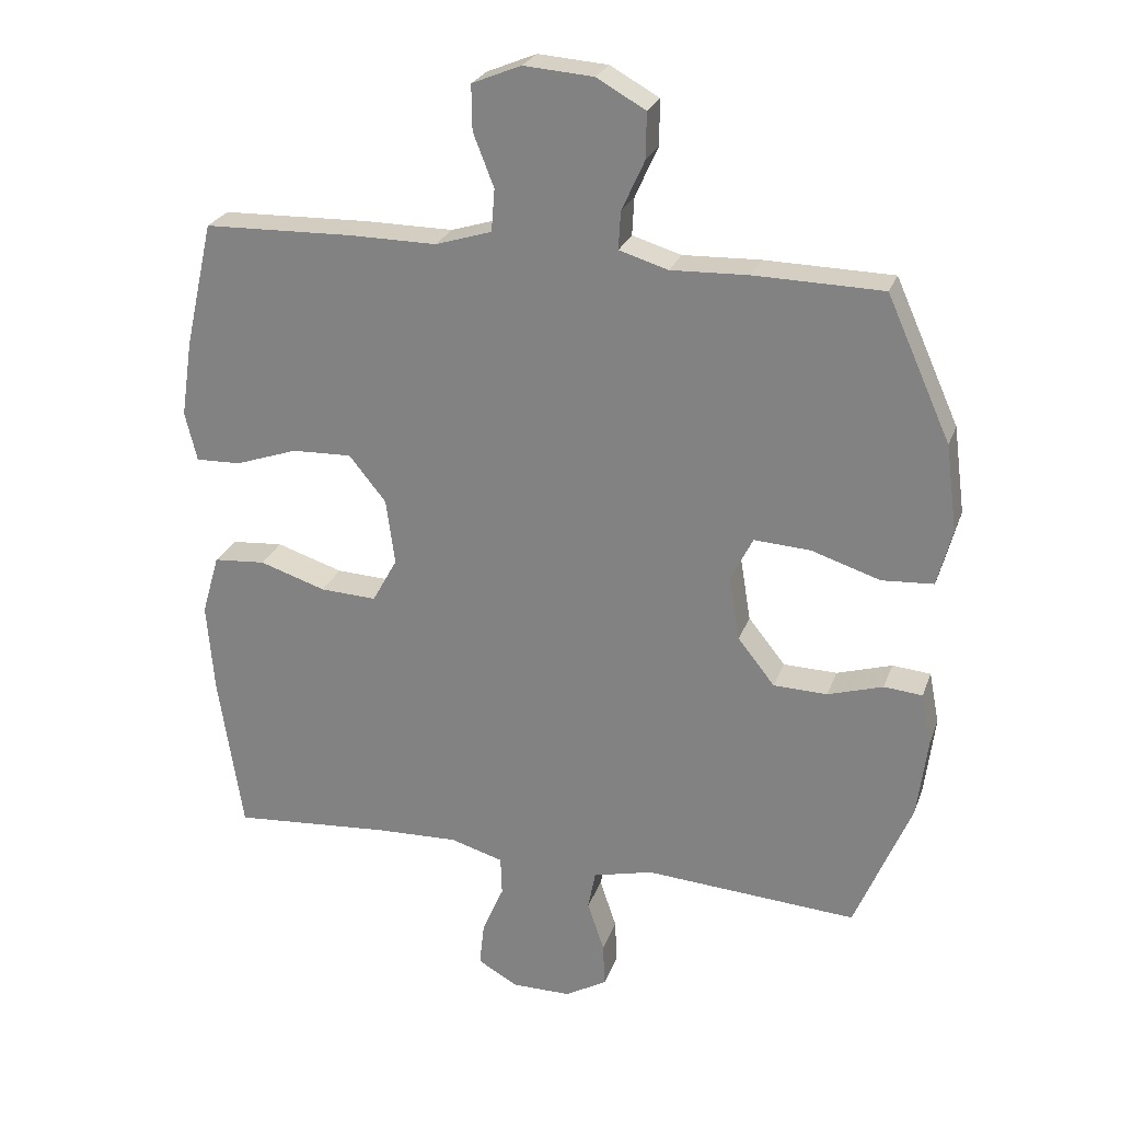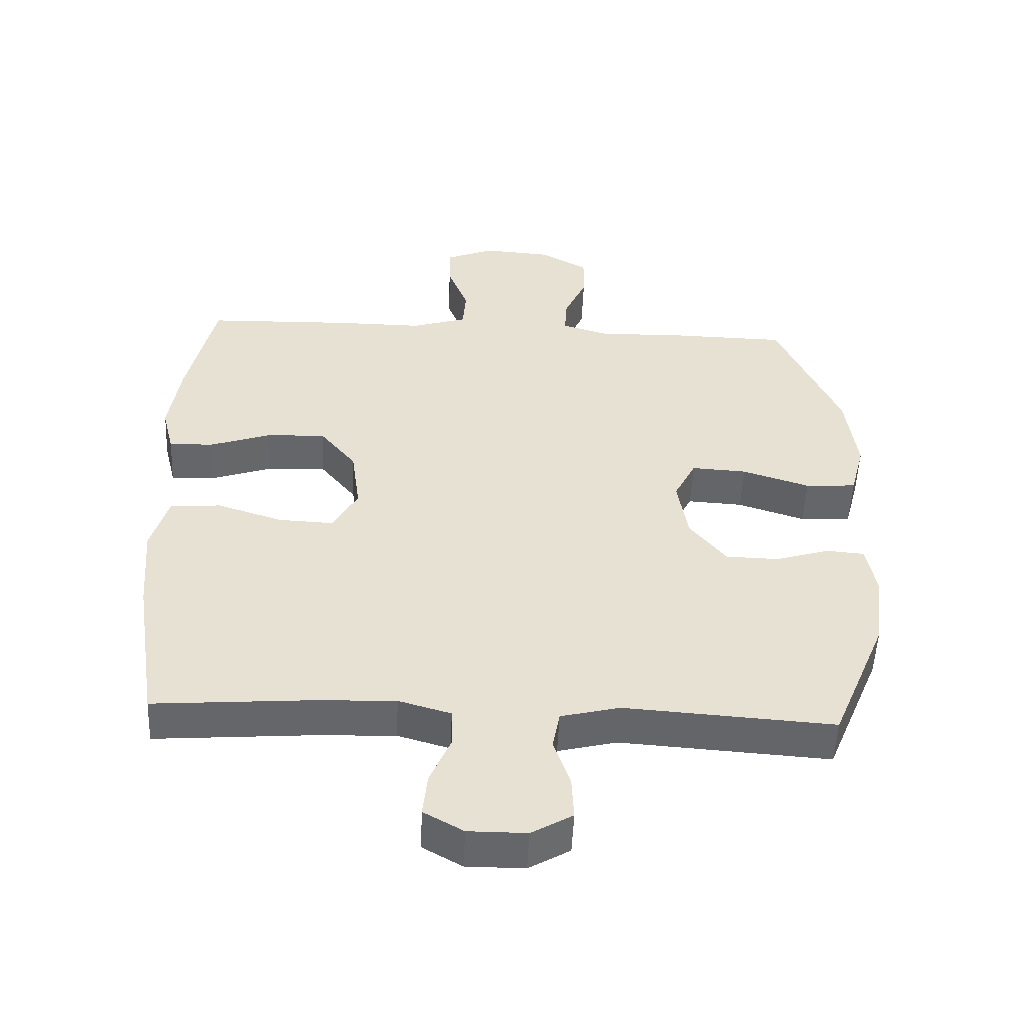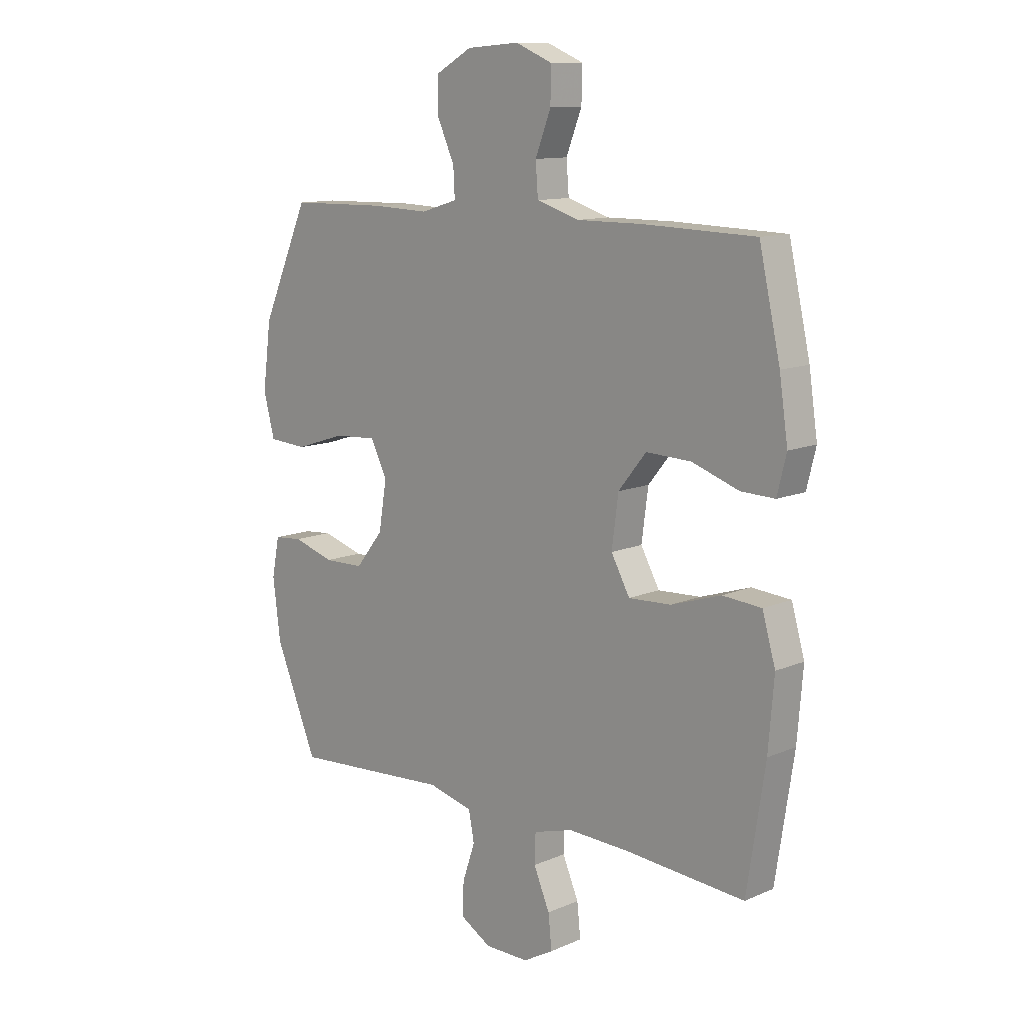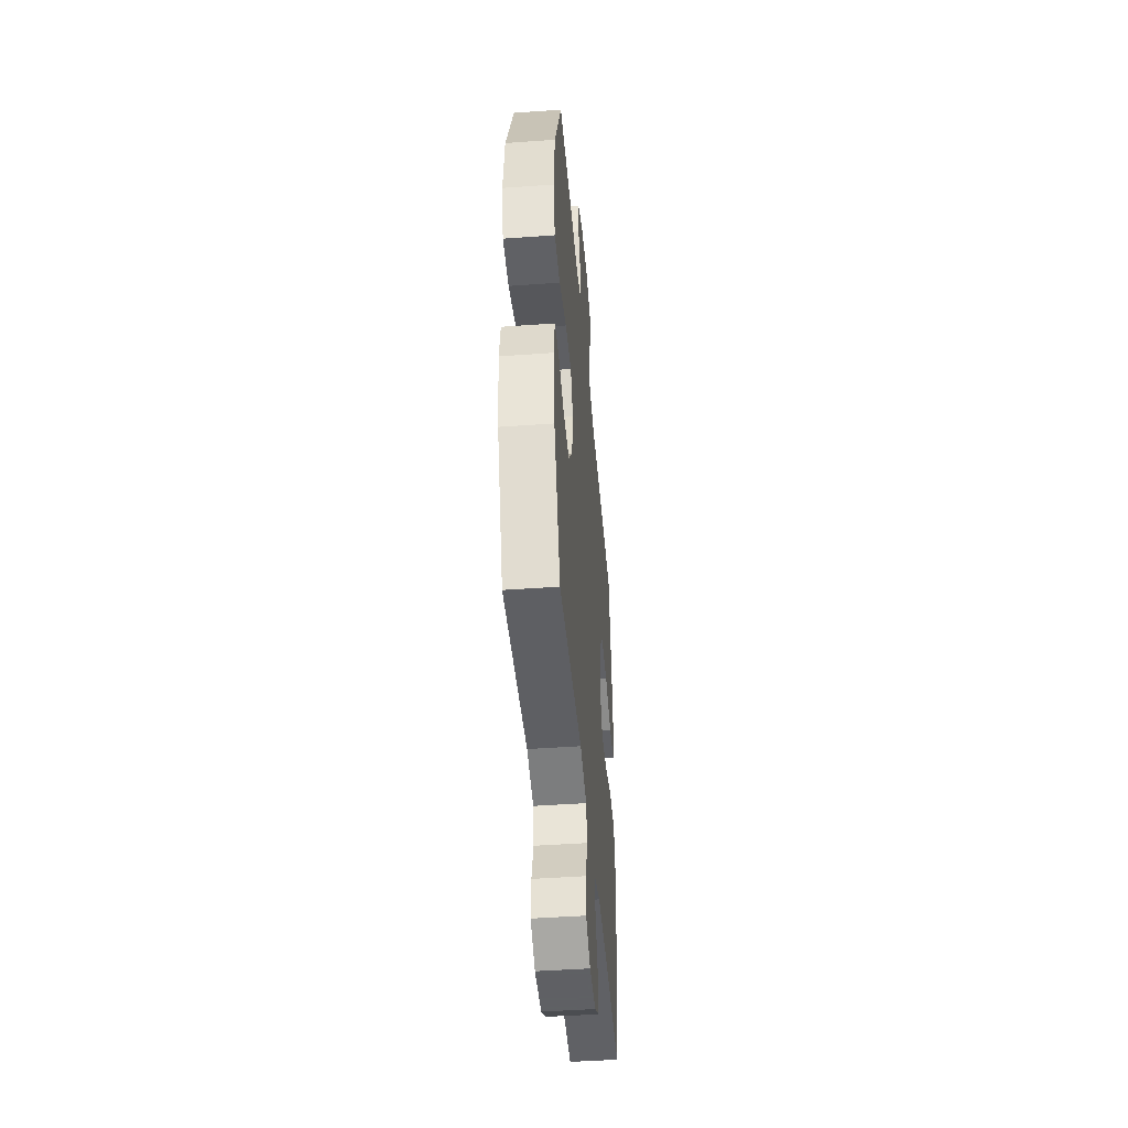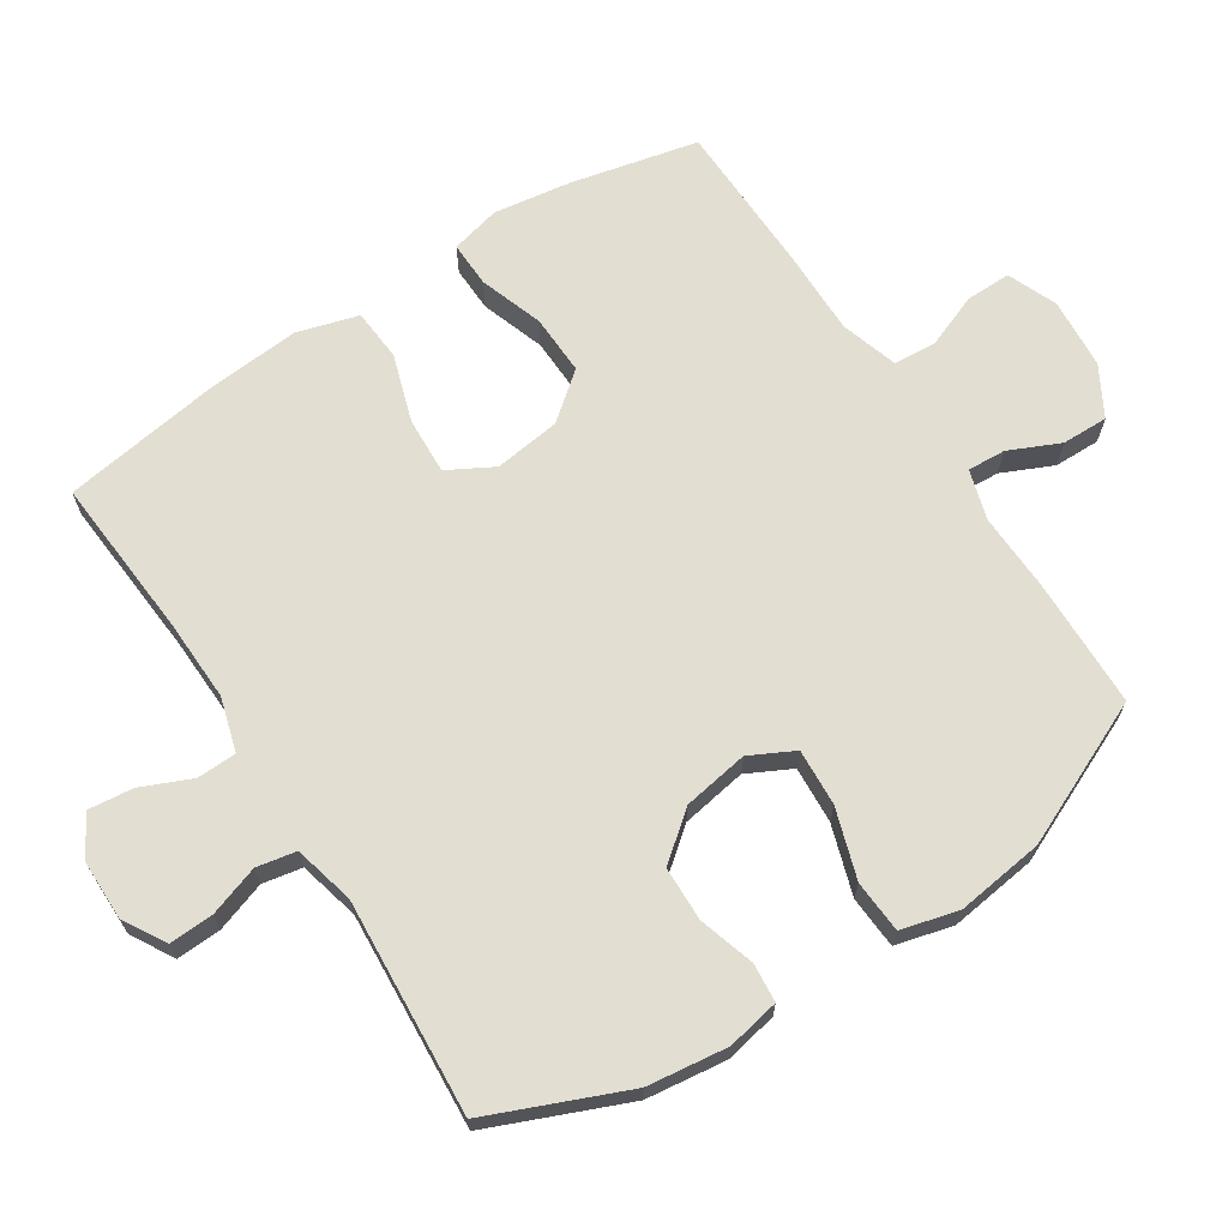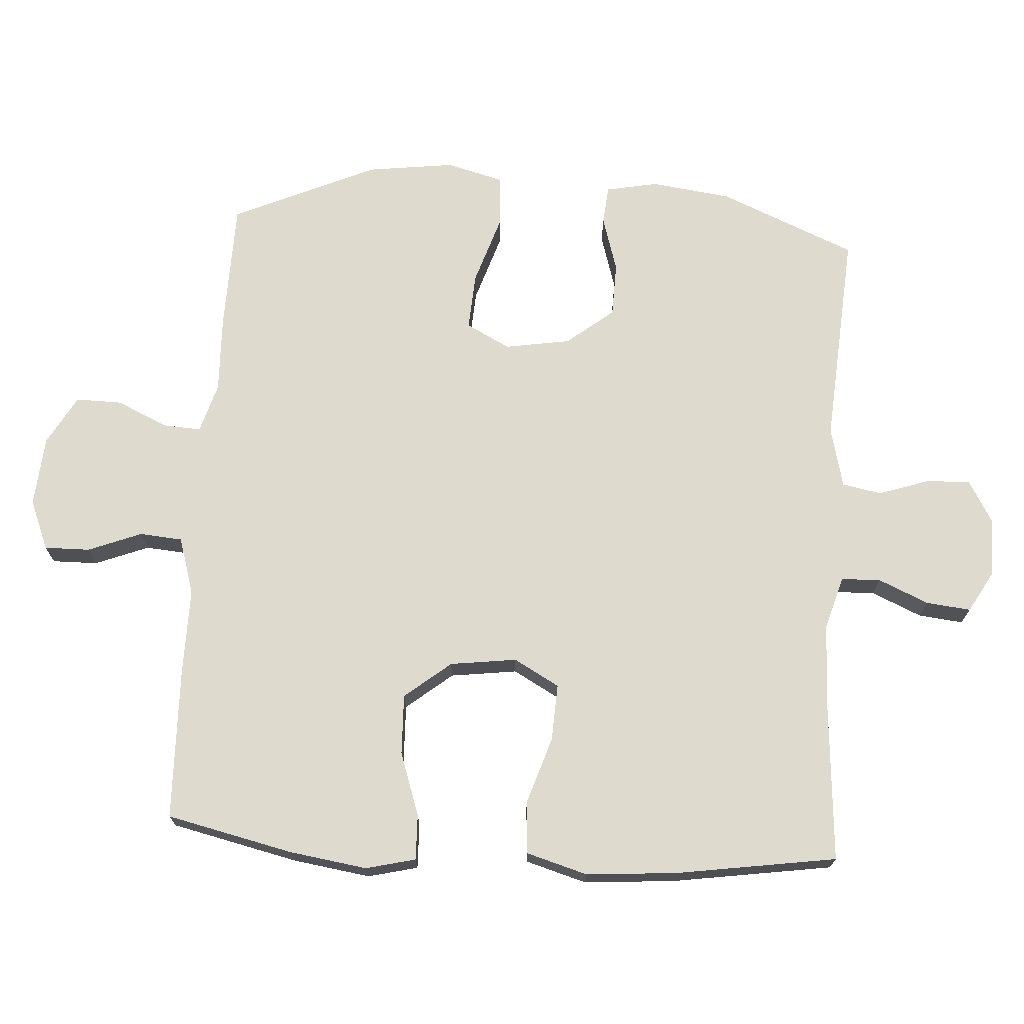
<metadata>
{"format":"obj","ext":"obj","renderer":"f3d","projection":"perspective","resolution":1024,"background":"white","views":[{"elev":25.1,"azim":-162.9,"up":"+Z"},{"elev":-51.8,"azim":177.6,"up":"+Z"},{"elev":11.8,"azim":44.4,"up":"+Z"},{"elev":-45.3,"azim":-85.2,"up":"+Z"},{"elev":67.5,"azim":-122.9,"up":"+Y"},{"elev":71.3,"azim":93.7,"up":"+Y"}]}
</metadata>
<code>
v -0.5 0.07 -0.5
v -0.584 0.07 -0.299
v -0.599 0.07 -0.181
v -0.584 0.07 -0.104
v -0.527 0.07 -0.099
v -0.445 0.07 -0.124
v -0.365 0.07 -0.122
v -0.31 0.07 -0.053
v -0.294 0.07 0.043
v -0.327 0.07 0.108
v -0.411 0.07 0.103
v -0.513 0.07 0.07
v -0.59 0.07 0.075
v -0.612 0.07 0.159
v -0.595 0.07 0.288
v -0.5 0.07 0.5
v -0.309 0.07 0.504
v -0.194 0.07 0.5
v -0.121 0.07 0.522
v -0.124 0.07 0.578
v -0.158 0.07 0.653
v -0.159 0.07 0.721
v -0.086 0.07 0.762
v 0.018 0.07 0.77
v 0.091 0.07 0.74
v 0.09 0.07 0.673
v 0.059 0.07 0.594
v 0.064 0.07 0.531
v 0.148 0.07 0.505
v 0.278 0.07 0.506
v 0.5 0.07 0.5
v 0.542 0.07 0.314
v 0.559 0.07 0.199
v 0.541 0.07 0.126
v 0.474 0.07 0.128
v 0.381 0.07 0.16
v 0.292 0.07 0.163
v 0.237 0.07 0.095
v 0.224 0.07 -0.003
v 0.261 0.07 -0.07
v 0.345 0.07 -0.066
v 0.444 0.07 -0.034
v 0.521 0.07 -0.04
v 0.547 0.07 -0.13
v 0.536 0.07 -0.265
v 0.5 0.07 -0.5
v 0.262 0.07 -0.482
v 0.141 0.07 -0.478
v 0.062 0.07 -0.501
v 0.06 0.07 -0.559
v 0.092 0.07 -0.633
v 0.099 0.07 -0.699
v 0.039 0.07 -0.733
v -0.049 0.07 -0.733
v -0.111 0.07 -0.697
v -0.108 0.07 -0.632
v -0.083 0.07 -0.558
v -0.094 0.07 -0.5
v -0.183 0.07 -0.478
v -0.5 0 -0.5
v -0.584 0 -0.299
v -0.599 0 -0.181
v -0.584 0 -0.104
v -0.527 0 -0.099
v -0.445 0 -0.124
v -0.365 0 -0.122
v -0.31 0 -0.053
v -0.294 0 0.043
v -0.327 0 0.108
v -0.411 0 0.103
v -0.513 0 0.07
v -0.59 0 0.075
v -0.612 0 0.159
v -0.595 0 0.288
v -0.5 0 0.5
v -0.309 0 0.504
v -0.194 0 0.5
v -0.121 0 0.522
v -0.124 0 0.578
v -0.158 0 0.653
v -0.159 0 0.721
v -0.086 0 0.762
v 0.018 0 0.77
v 0.091 0 0.74
v 0.09 0 0.673
v 0.059 0 0.594
v 0.064 0 0.531
v 0.148 0 0.505
v 0.278 0 0.506
v 0.5 0 0.5
v 0.542 0 0.314
v 0.559 0 0.199
v 0.541 0 0.126
v 0.474 0 0.128
v 0.381 0 0.16
v 0.292 0 0.163
v 0.237 0 0.095
v 0.224 0 -0.003
v 0.261 0 -0.07
v 0.345 0 -0.066
v 0.444 0 -0.034
v 0.521 0 -0.04
v 0.547 0 -0.13
v 0.536 0 -0.265
v 0.5 0 -0.5
v 0.262 0 -0.482
v 0.141 0 -0.478
v 0.062 0 -0.501
v 0.06 0 -0.559
v 0.092 0 -0.633
v 0.099 0 -0.699
v 0.039 0 -0.733
v -0.049 0 -0.733
v -0.111 0 -0.697
v -0.108 0 -0.632
v -0.083 0 -0.558
v -0.094 0 -0.5
v -0.183 0 -0.478
f 54 55 56 57
f 54 57 58
f 53 54 58
f 50 51 52 53
f 49 50 53 58
f 48 49 58 59
f 44 45 46 47
f 44 47 48
f 41 42 43 44
f 40 41 44 48
f 39 40 48 59
f 33 34 35 36
f 33 36 37
f 32 33 37
f 29 30 31 32
f 28 29 32 37
f 24 25 26 27
f 24 27 28
f 23 24 28
f 20 21 22 23
f 19 20 23 28
f 18 19 28 37
f 11 12 13 14
f 10 11 14 15
f 3 4 5 6
f 3 6 7
f 2 3 7
f 1 2 7
f 38 39 59 1
f 10 15 16 17
f 9 10 17 18
f 8 9 18 37
f 8 37 38
f 1 7 8 38
f 116 115 114 113
f 117 116 113
f 117 113 112
f 112 111 110 109
f 117 112 109 108
f 118 117 108 107
f 106 105 104 103
f 107 106 103
f 103 102 101 100
f 107 103 100 99
f 118 107 99 98
f 95 94 93 92
f 96 95 92
f 96 92 91
f 91 90 89 88
f 96 91 88 87
f 86 85 84 83
f 87 86 83
f 87 83 82
f 82 81 80 79
f 87 82 79 78
f 96 87 78 77
f 73 72 71 70
f 74 73 70 69
f 65 64 63 62
f 66 65 62
f 66 62 61
f 66 61 60
f 60 118 98 97
f 76 75 74 69
f 77 76 69 68
f 96 77 68 67
f 97 96 67
f 97 67 66 60
f 1 60 61 2
f 2 61 62 3
f 3 62 63 4
f 4 63 64 5
f 5 64 65 6
f 6 65 66 7
f 7 66 67 8
f 8 67 68 9
f 9 68 69 10
f 10 69 70 11
f 11 70 71 12
f 12 71 72 13
f 13 72 73 14
f 14 73 74 15
f 15 74 75 16
f 16 75 76 17
f 17 76 77 18
f 18 77 78 19
f 19 78 79 20
f 20 79 80 21
f 21 80 81 22
f 22 81 82 23
f 23 82 83 24
f 24 83 84 25
f 25 84 85 26
f 26 85 86 27
f 27 86 87 28
f 28 87 88 29
f 29 88 89 30
f 30 89 90 31
f 31 90 91 32
f 32 91 92 33
f 33 92 93 34
f 34 93 94 35
f 35 94 95 36
f 36 95 96 37
f 37 96 97 38
f 38 97 98 39
f 39 98 99 40
f 40 99 100 41
f 41 100 101 42
f 42 101 102 43
f 43 102 103 44
f 44 103 104 45
f 45 104 105 46
f 46 105 106 47
f 47 106 107 48
f 48 107 108 49
f 49 108 109 50
f 50 109 110 51
f 51 110 111 52
f 52 111 112 53
f 53 112 113 54
f 54 113 114 55
f 55 114 115 56
f 56 115 116 57
f 57 116 117 58
f 58 117 118 59
f 59 118 60 1

</code>
